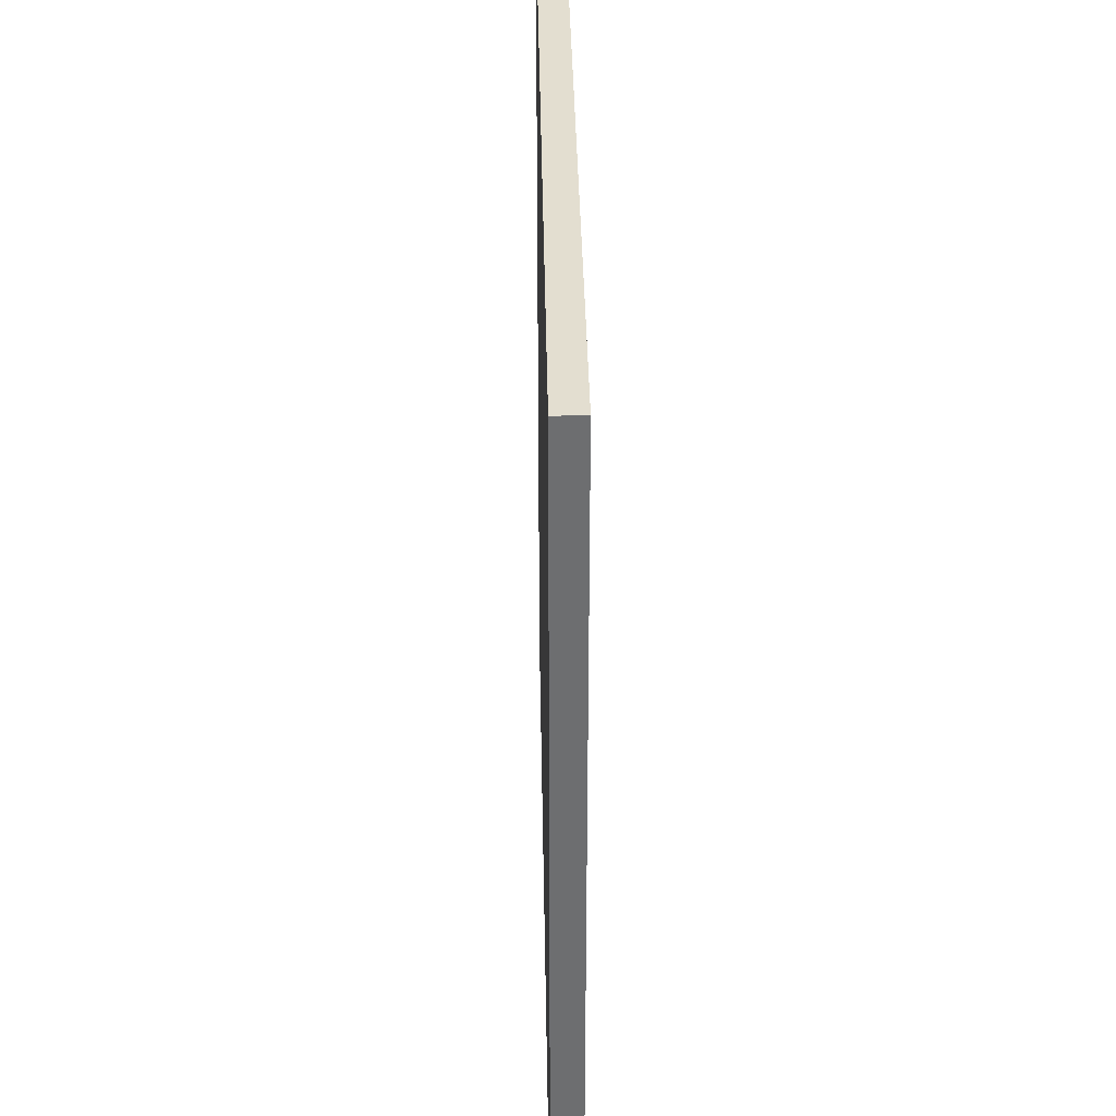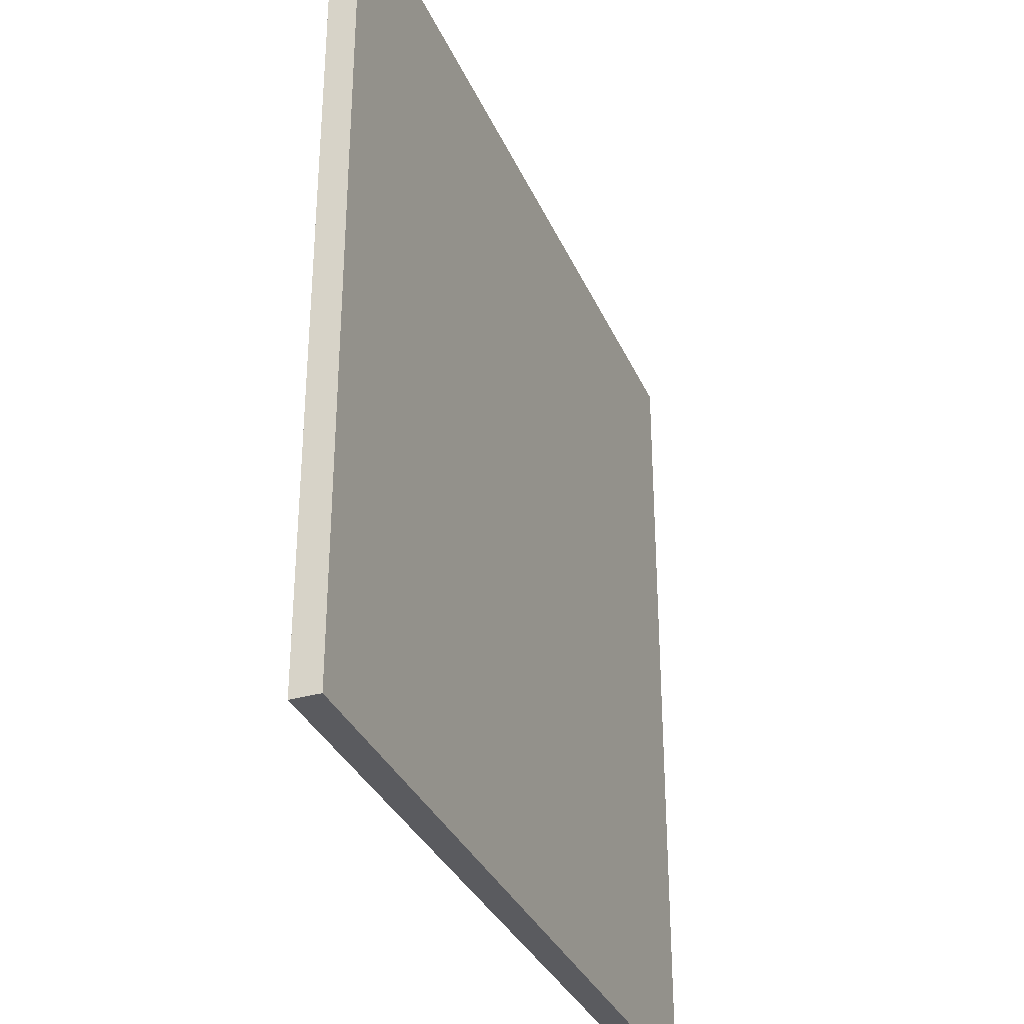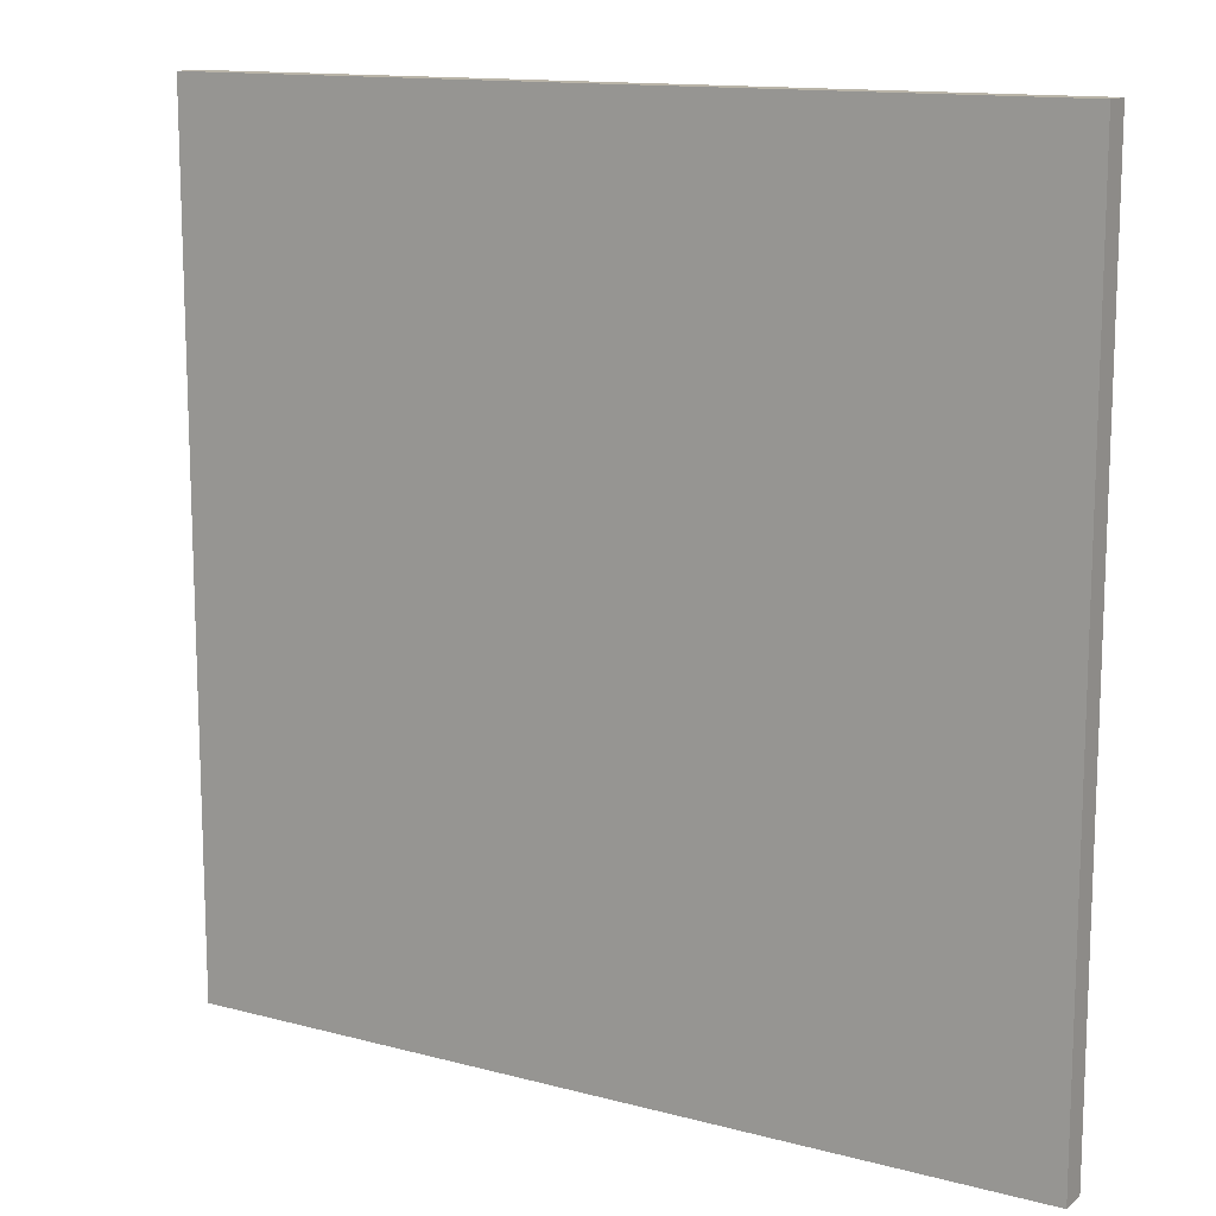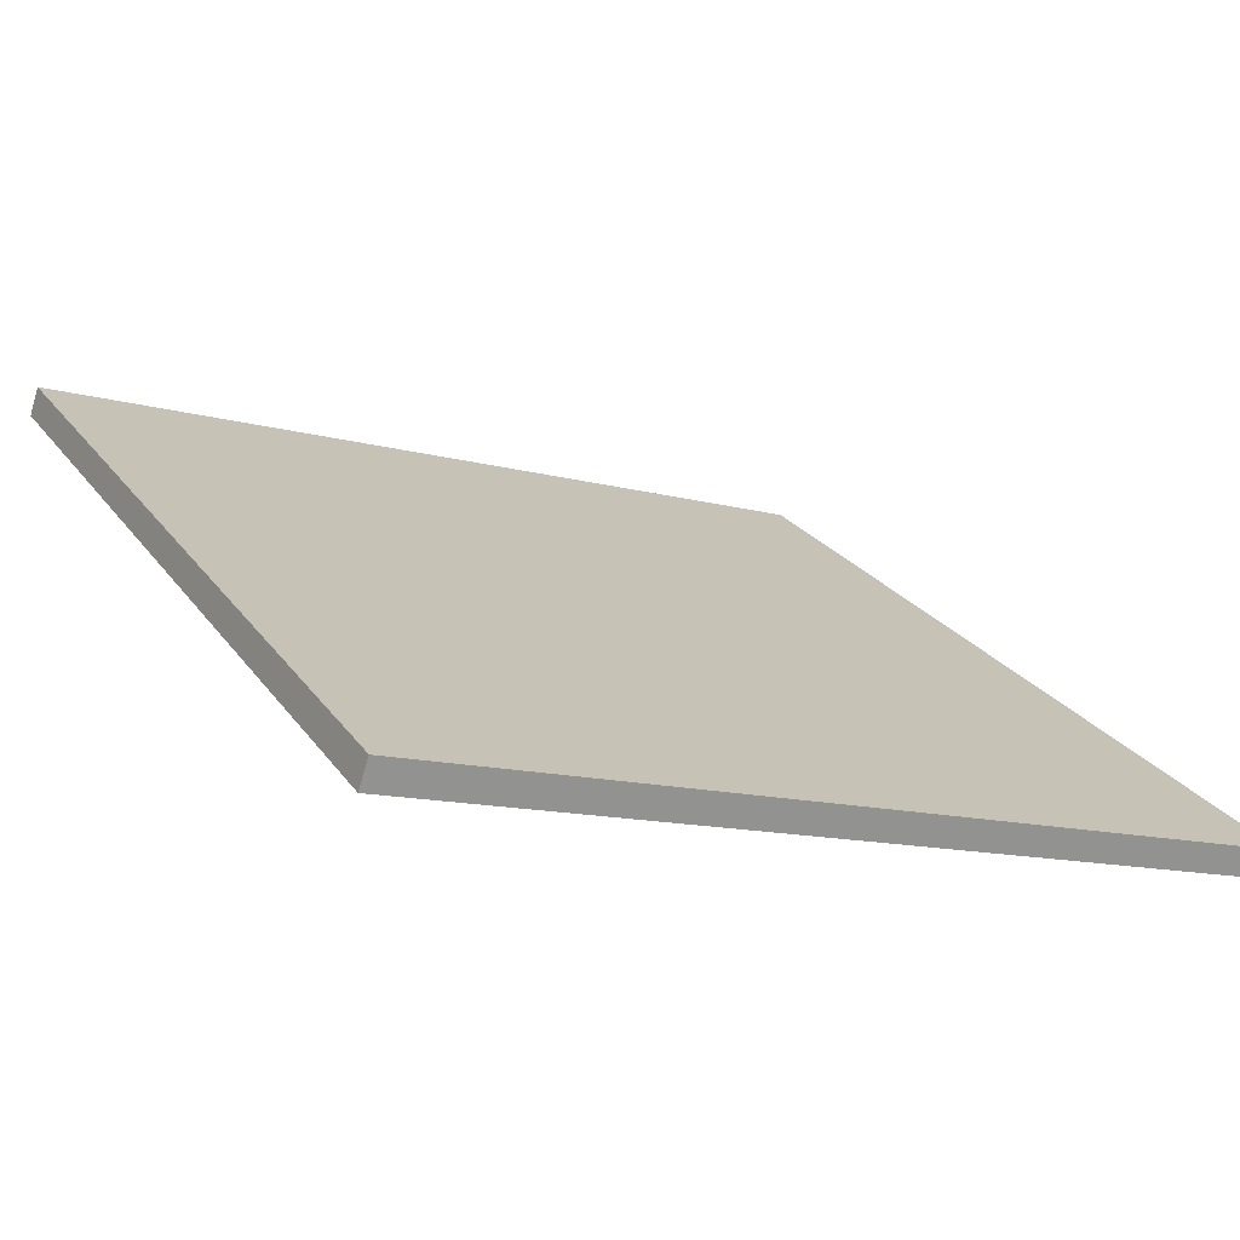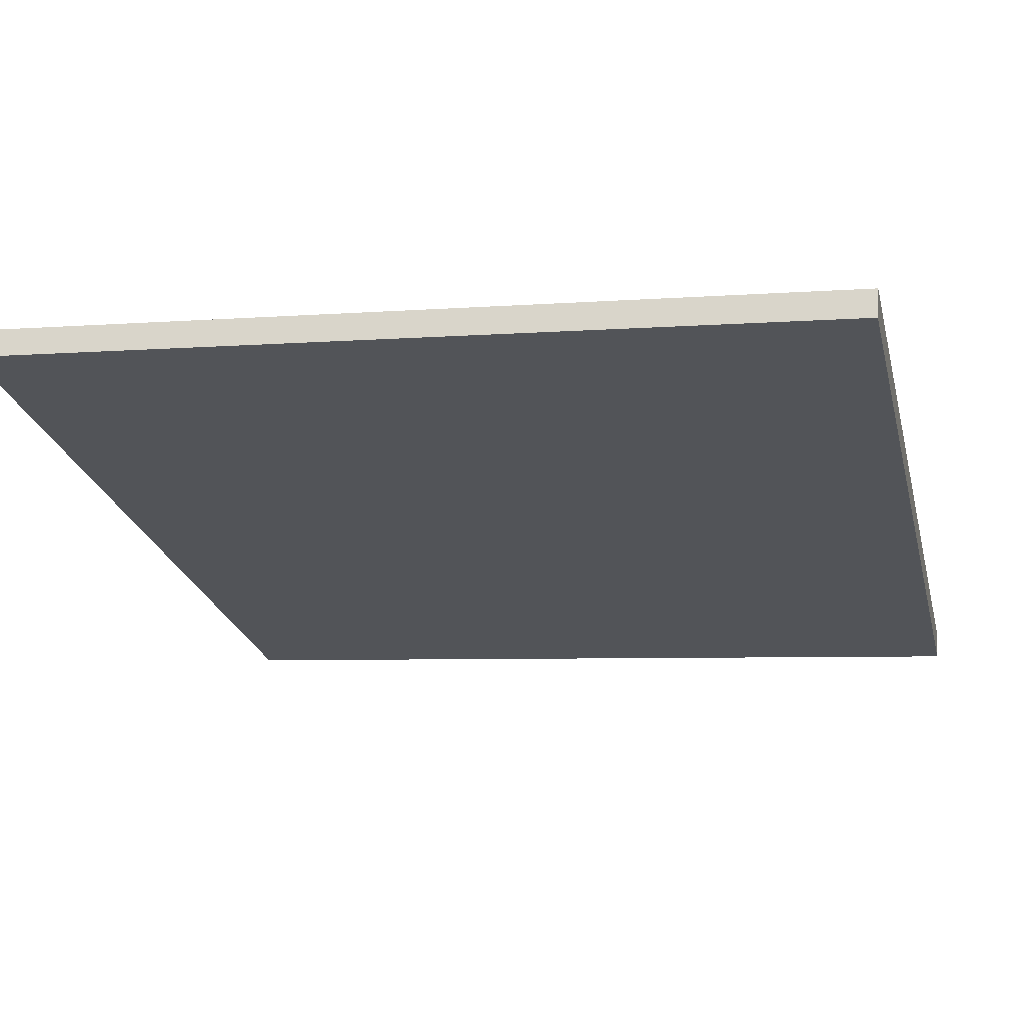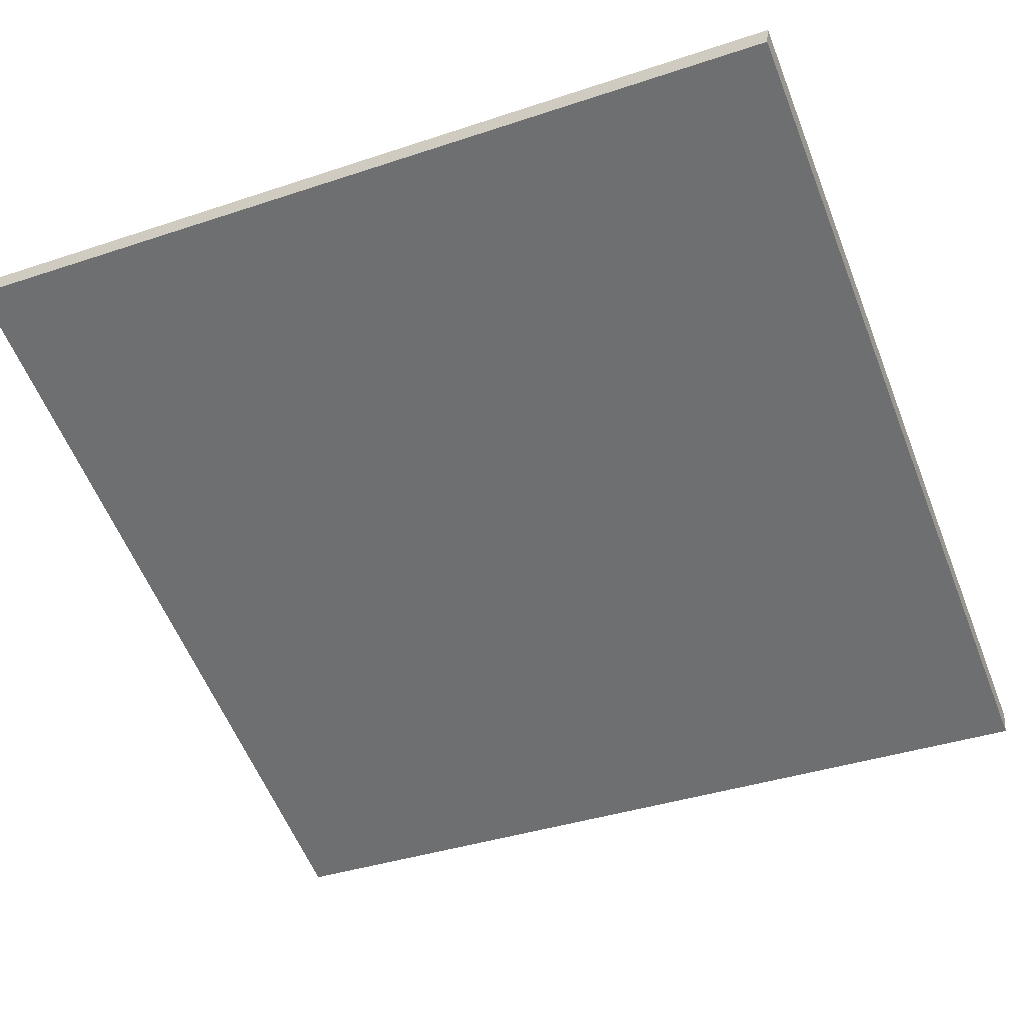
<metadata>
{"format":"obj","ext":"obj","renderer":"f3d","projection":"perspective","resolution":1024,"background":"white","views":[{"elev":35.9,"azim":-109.5,"up":"+Z"},{"elev":-33.4,"azim":-87.3,"up":"+Z"},{"elev":13.2,"azim":12.8,"up":"+Z"},{"elev":23.9,"azim":-26.3,"up":"+Y"},{"elev":-5.2,"azim":-75.8,"up":"+Y"},{"elev":-38.5,"azim":-67.2,"up":"+Y"}]}
</metadata>
<code>
v -32.37 39.81 -4.27
v -32.37 39.81 4.27
v -32.28 40.07 -4.27
v -32.28 40.07 4.27
v -40.47 42.52 -4.27
v -40.47 42.52 4.27
v -40.38 42.79 -4.27
v -40.38 42.79 4.27
f 1 3 4
f 4 2 1
f 5 6 8
f 8 7 5
f 1 2 6
f 6 5 1
f 3 7 8
f 8 4 3
f 1 5 7
f 7 3 1
f 2 4 8
f 8 6 2

</code>
